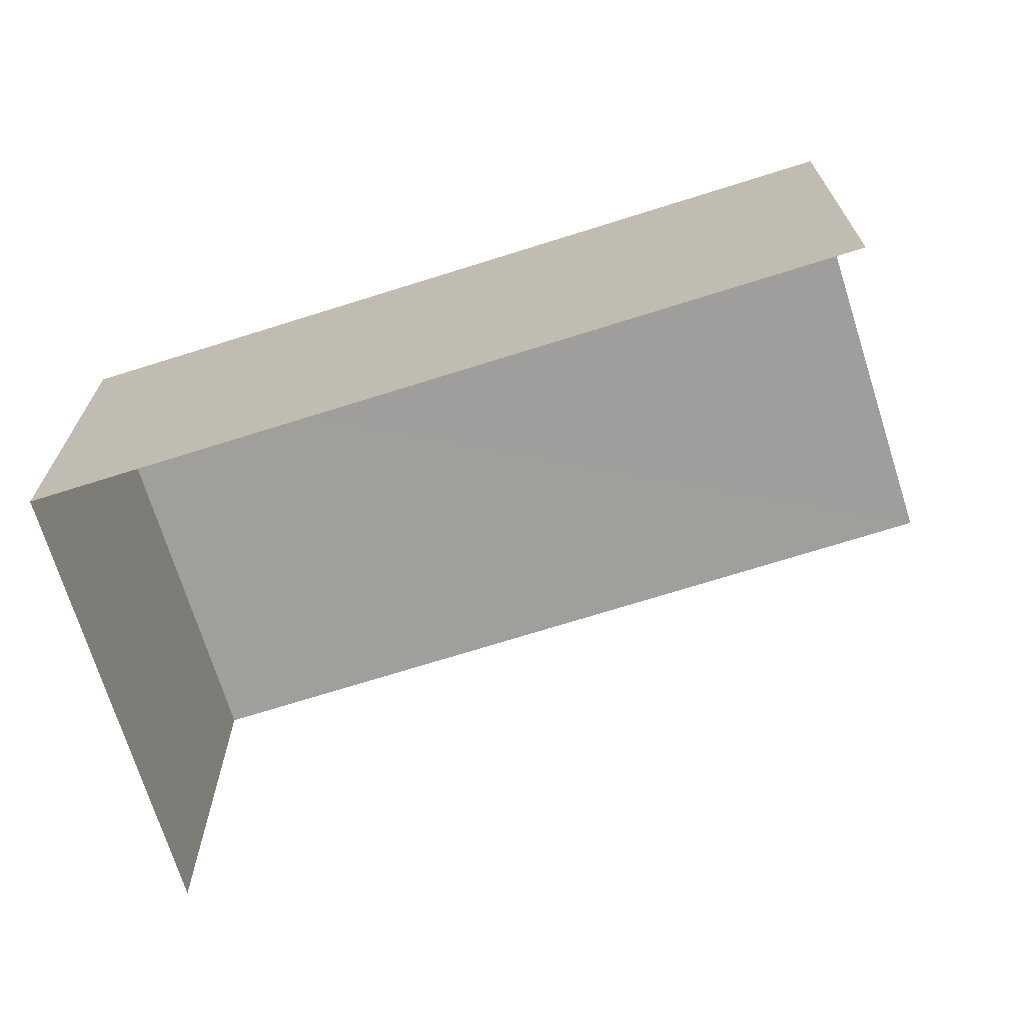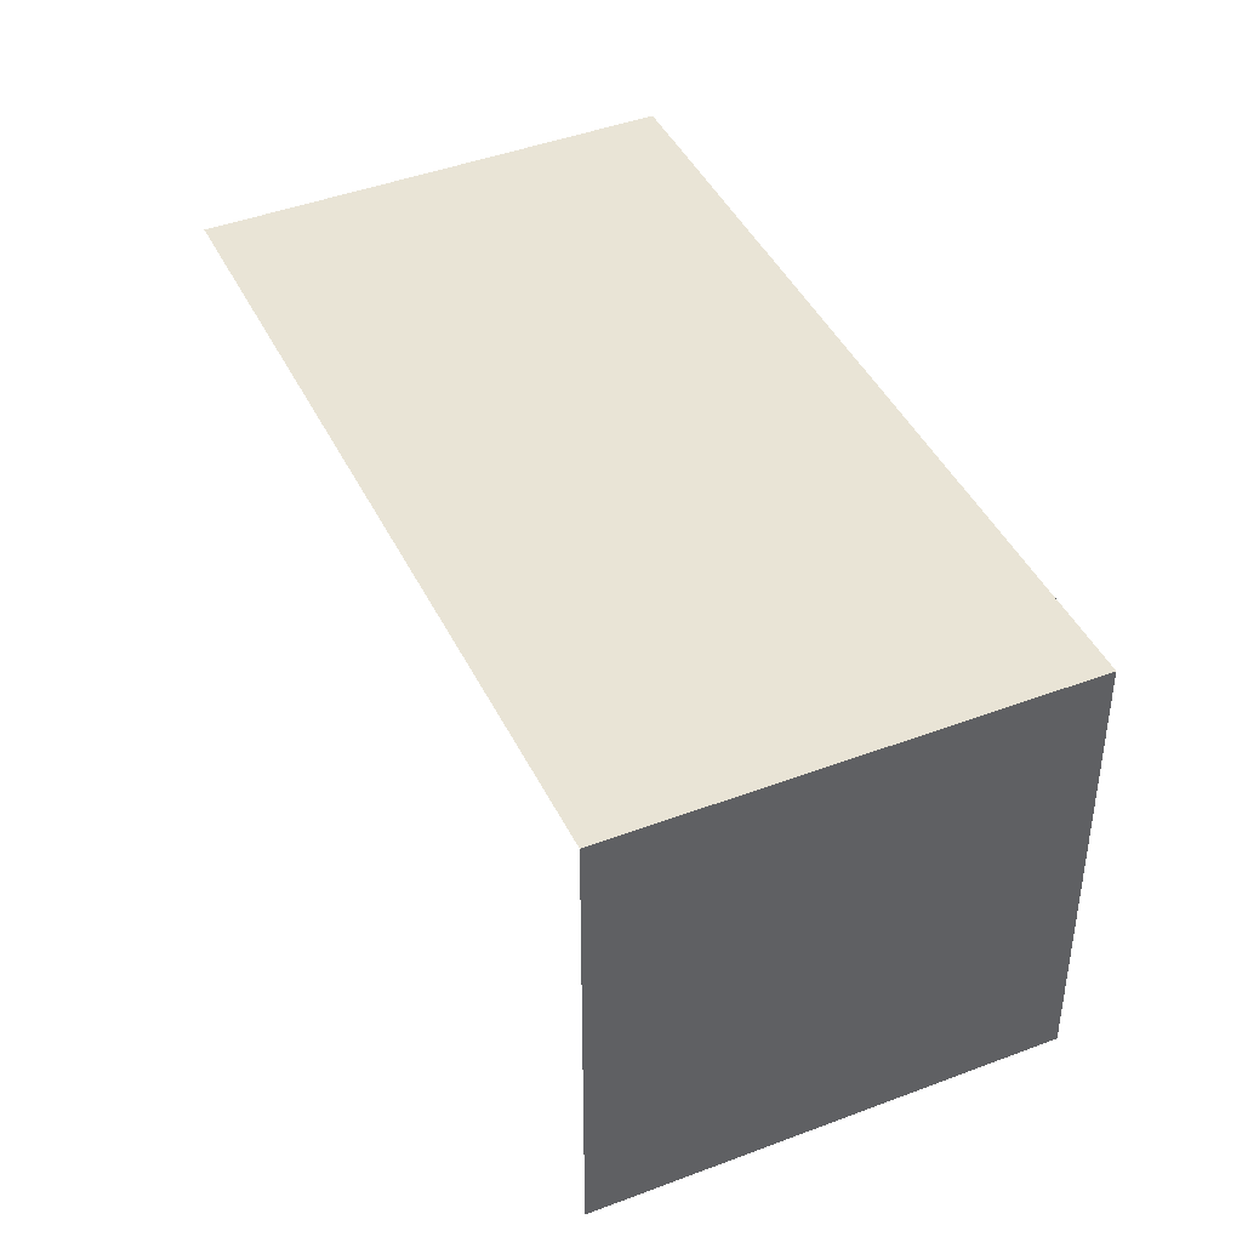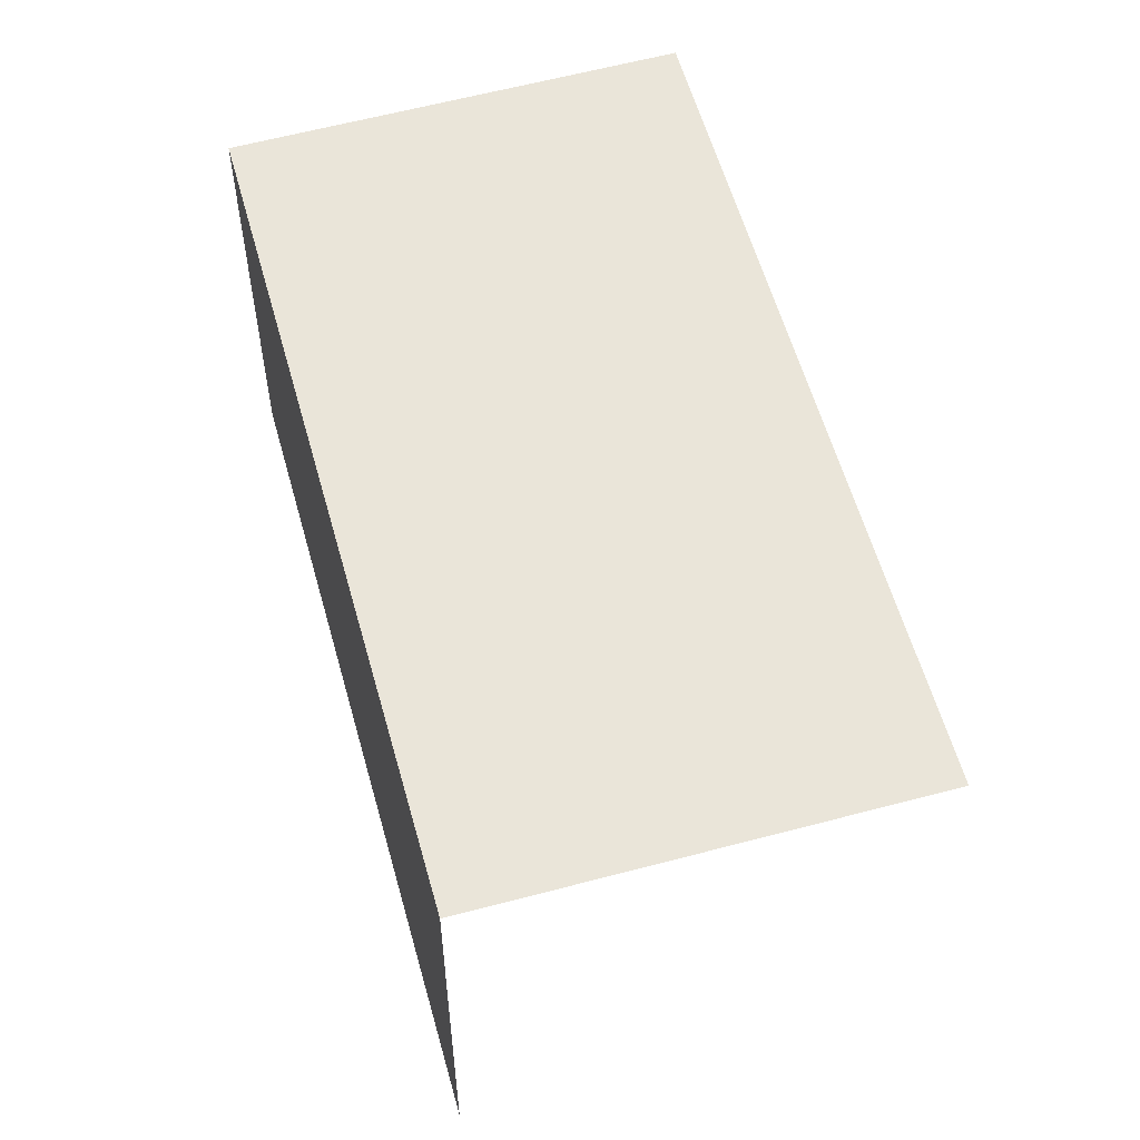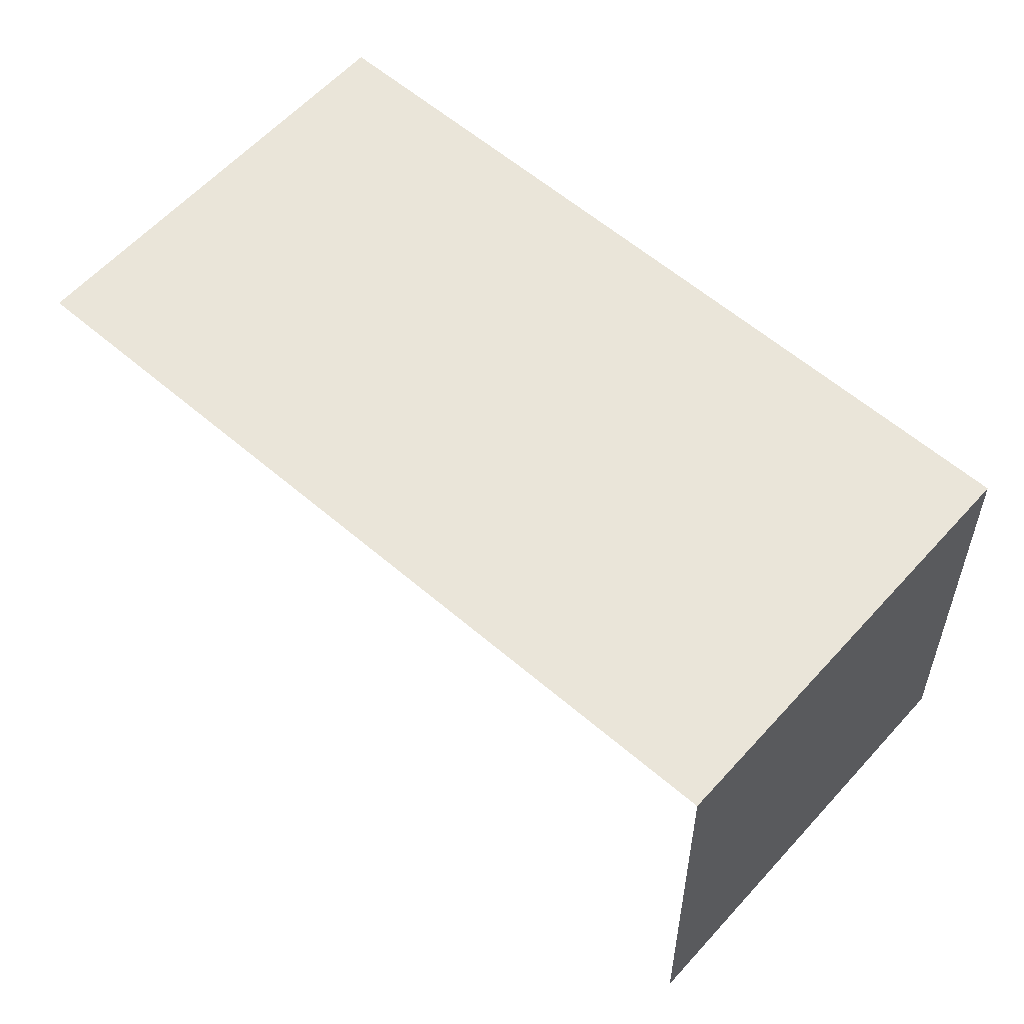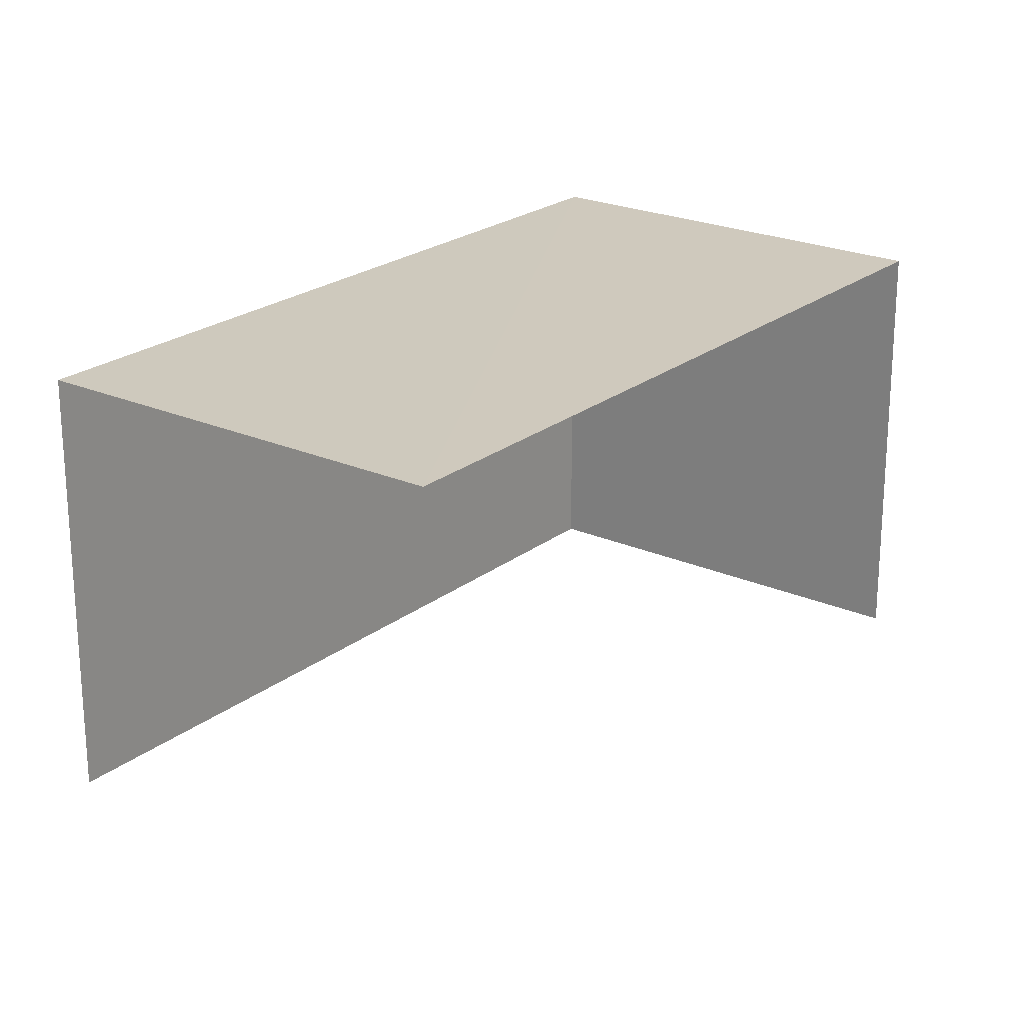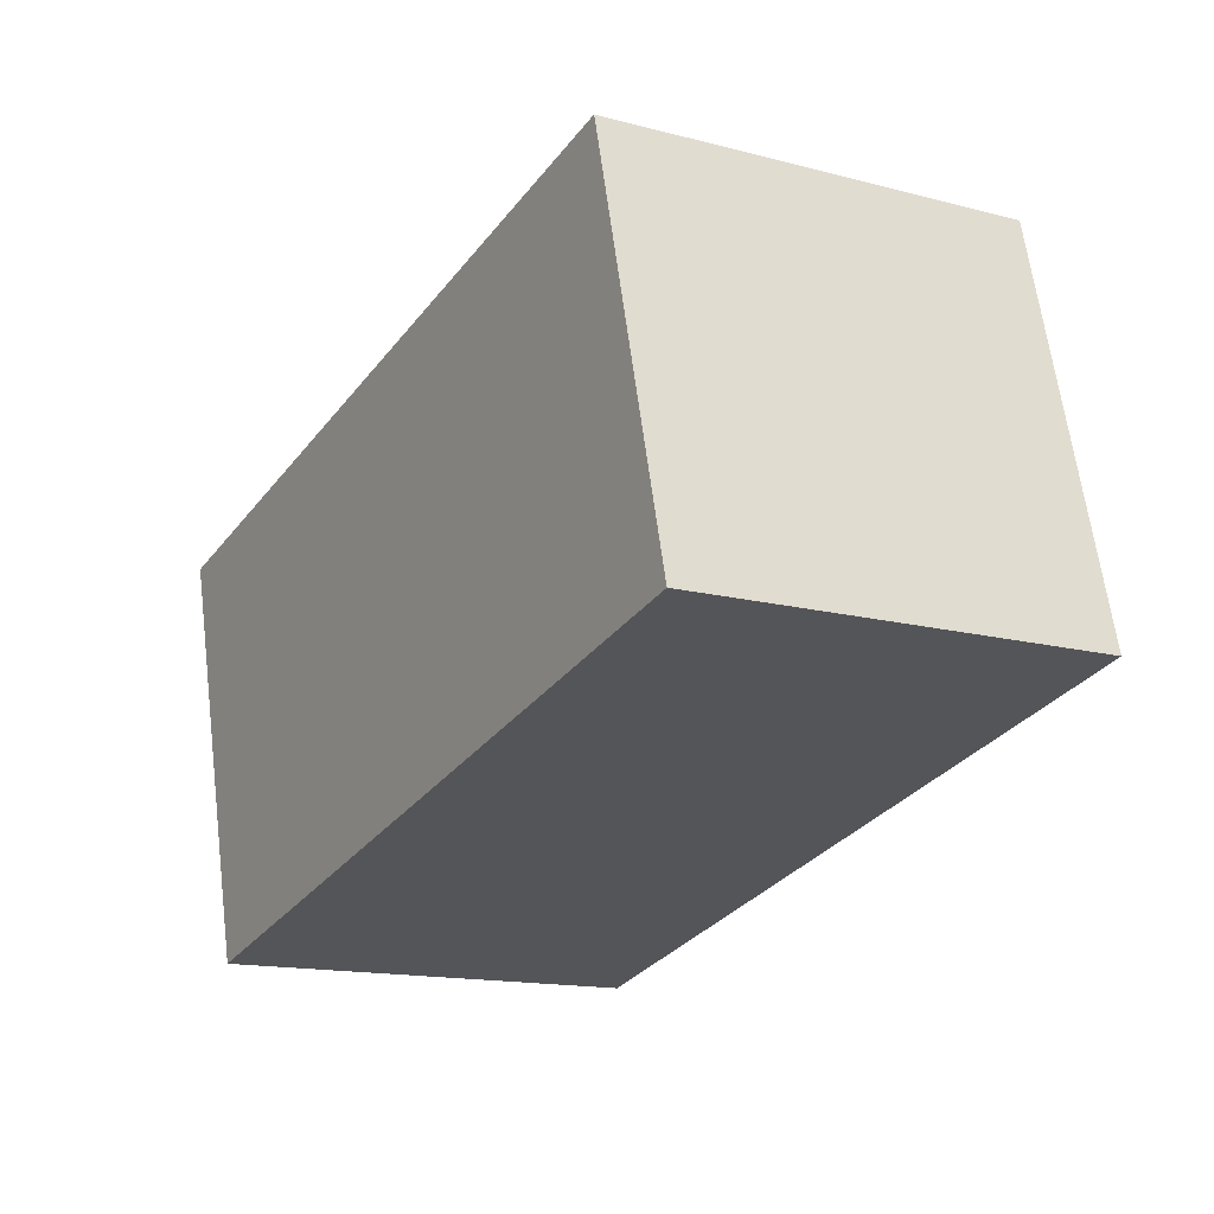
<metadata>
{"format":"obj","ext":"obj","renderer":"f3d","projection":"perspective","resolution":1024,"background":"white","views":[{"elev":-71.0,"azim":-102.7,"up":"+Z"},{"elev":42.6,"azim":125.4,"up":"+Z"},{"elev":57.9,"azim":-45.5,"up":"+Z"},{"elev":58.3,"azim":101.5,"up":"+Z"},{"elev":22.7,"azim":7.2,"up":"+Z"},{"elev":63.9,"azim":-7.1,"up":"+Y"}]}
</metadata>
<code>
v -2.213e+05 -1.256e+05 24.41
v -2.213e+05 -1.256e+05 24.41
v -2.213e+05 -1.256e+05 24.41
v -2.213e+05 -1.256e+05 24.41
v -2.213e+05 -1.256e+05 26.73
v -2.213e+05 -1.256e+05 26.73
v -2.213e+05 -1.256e+05 26.73
v -2.213e+05 -1.256e+05 26.73
f 1 2 3
f 4 1 3
f 8 3 2
f 8 7 3
f 6 4 3
f 7 6 3
f 5 6 7
f 8 5 7
f 5 1 4
f 6 5 4
f 8 2 1
f 5 8 1

</code>
